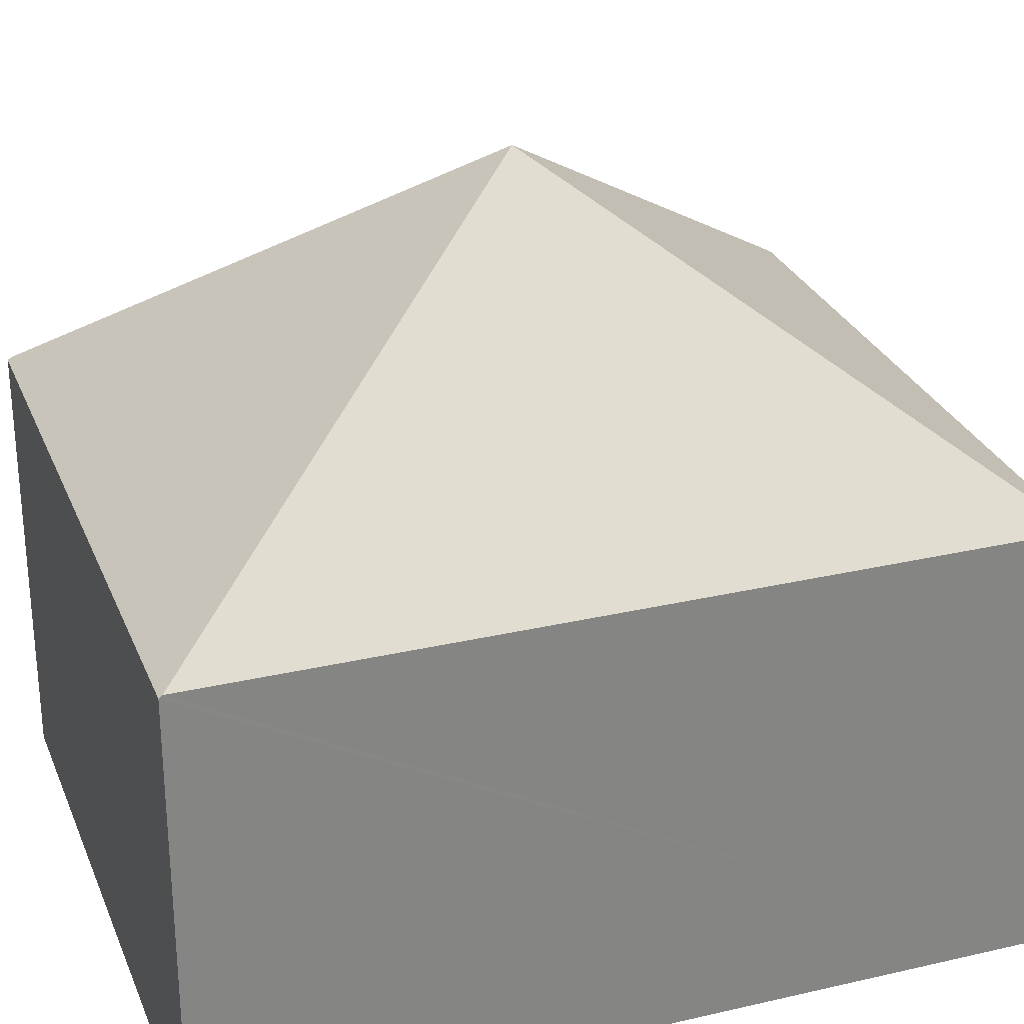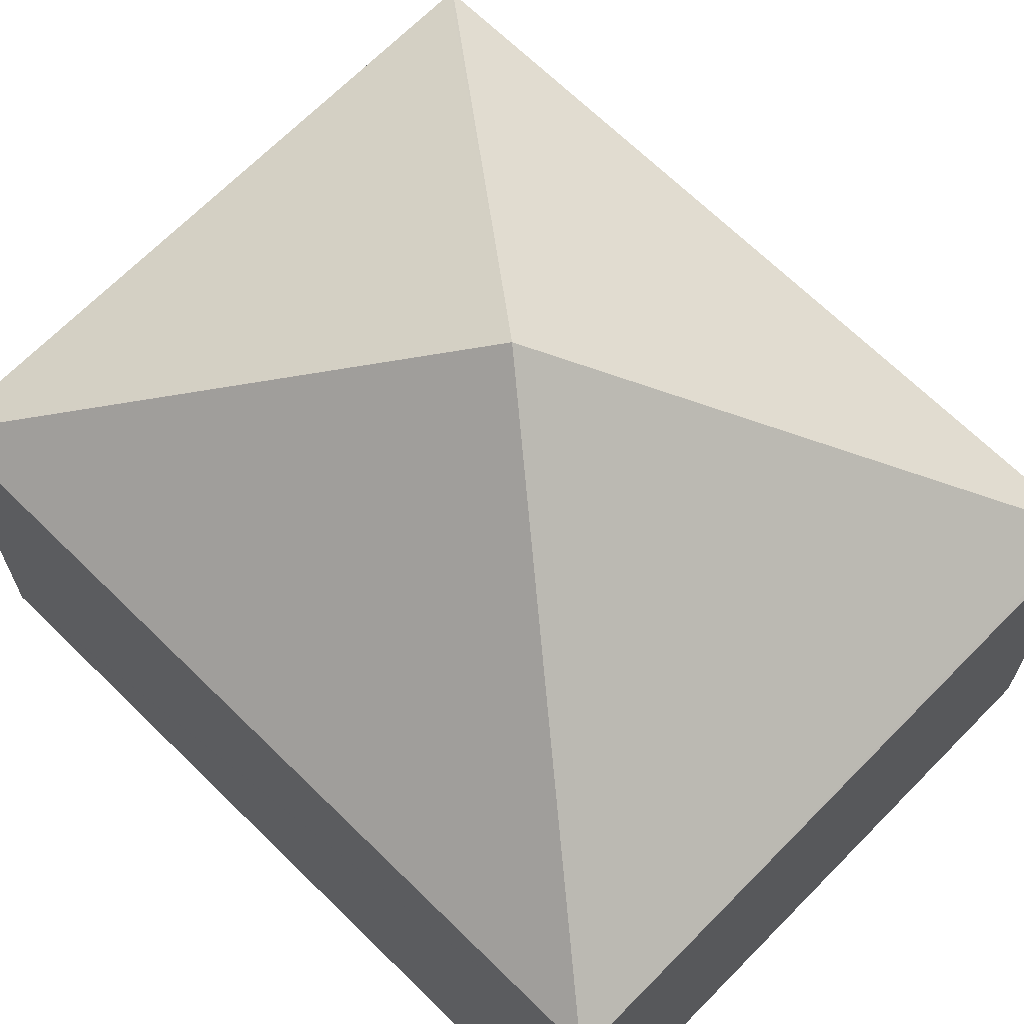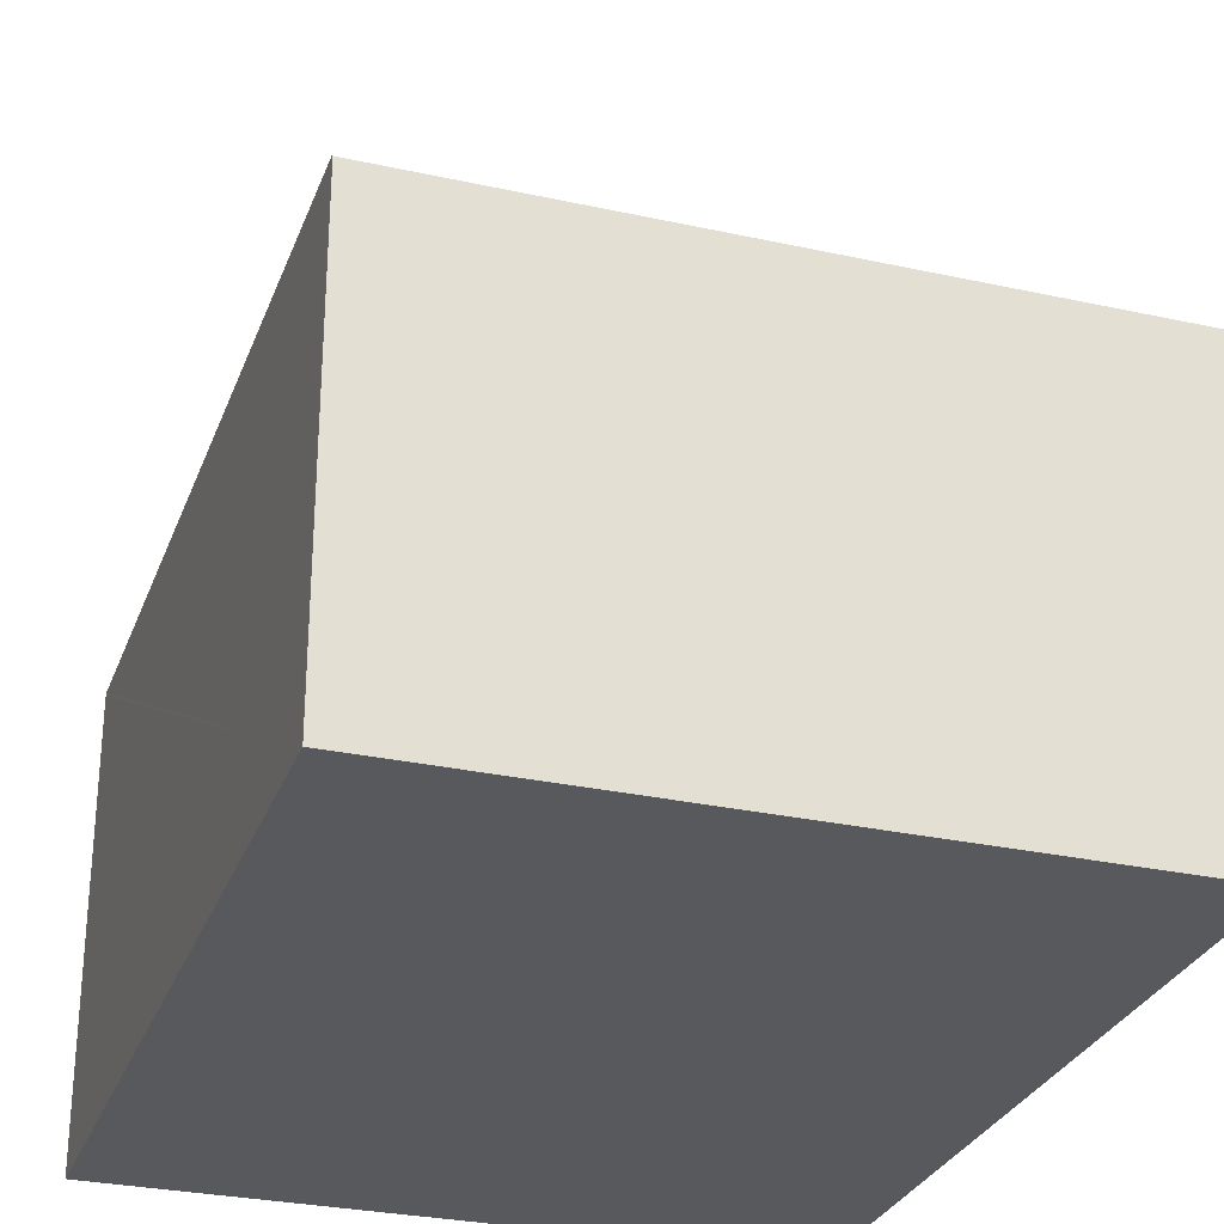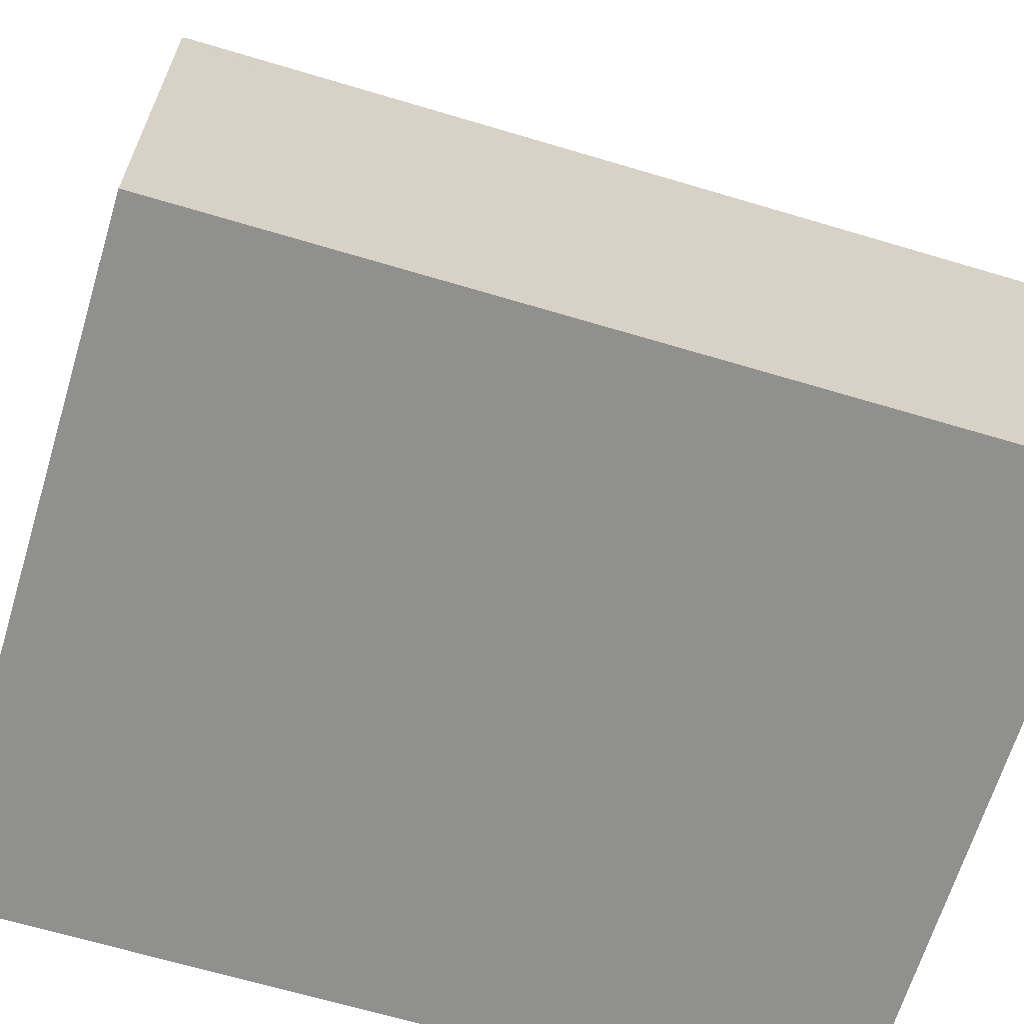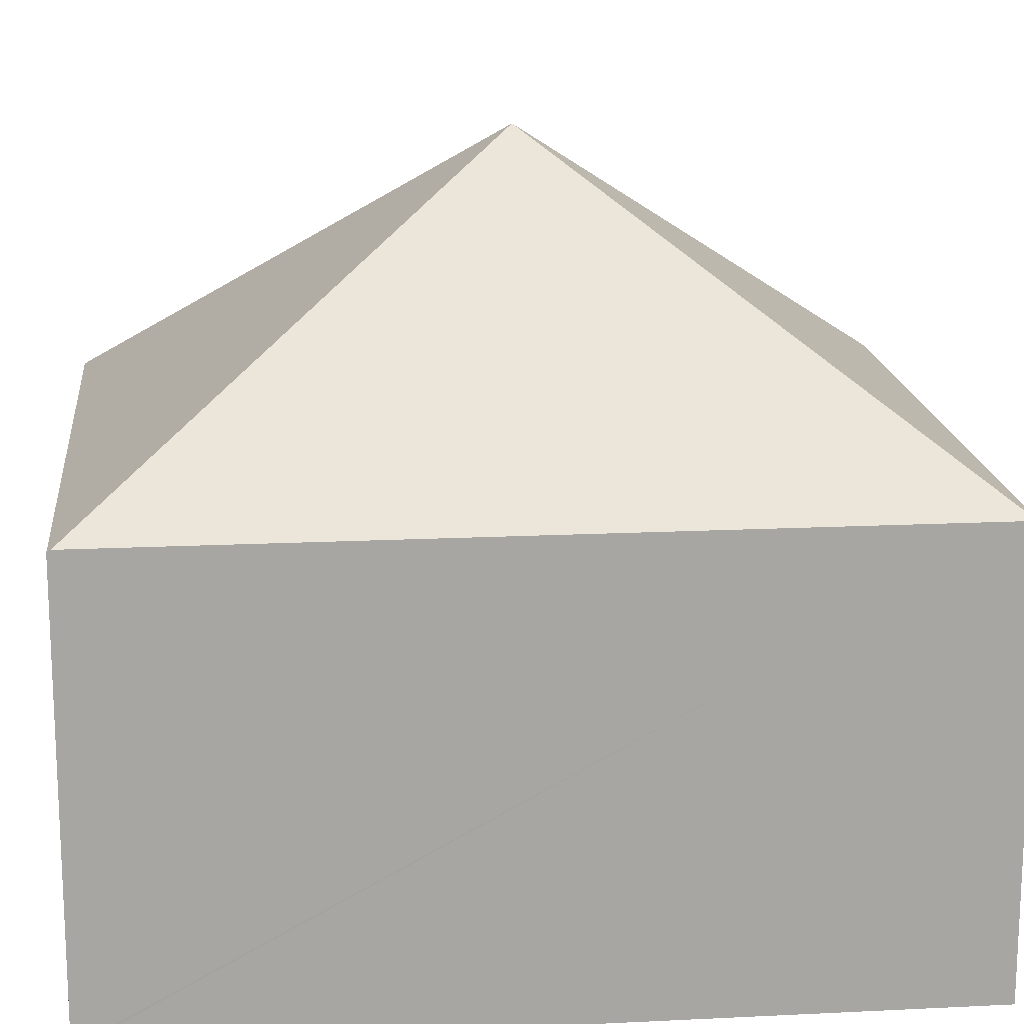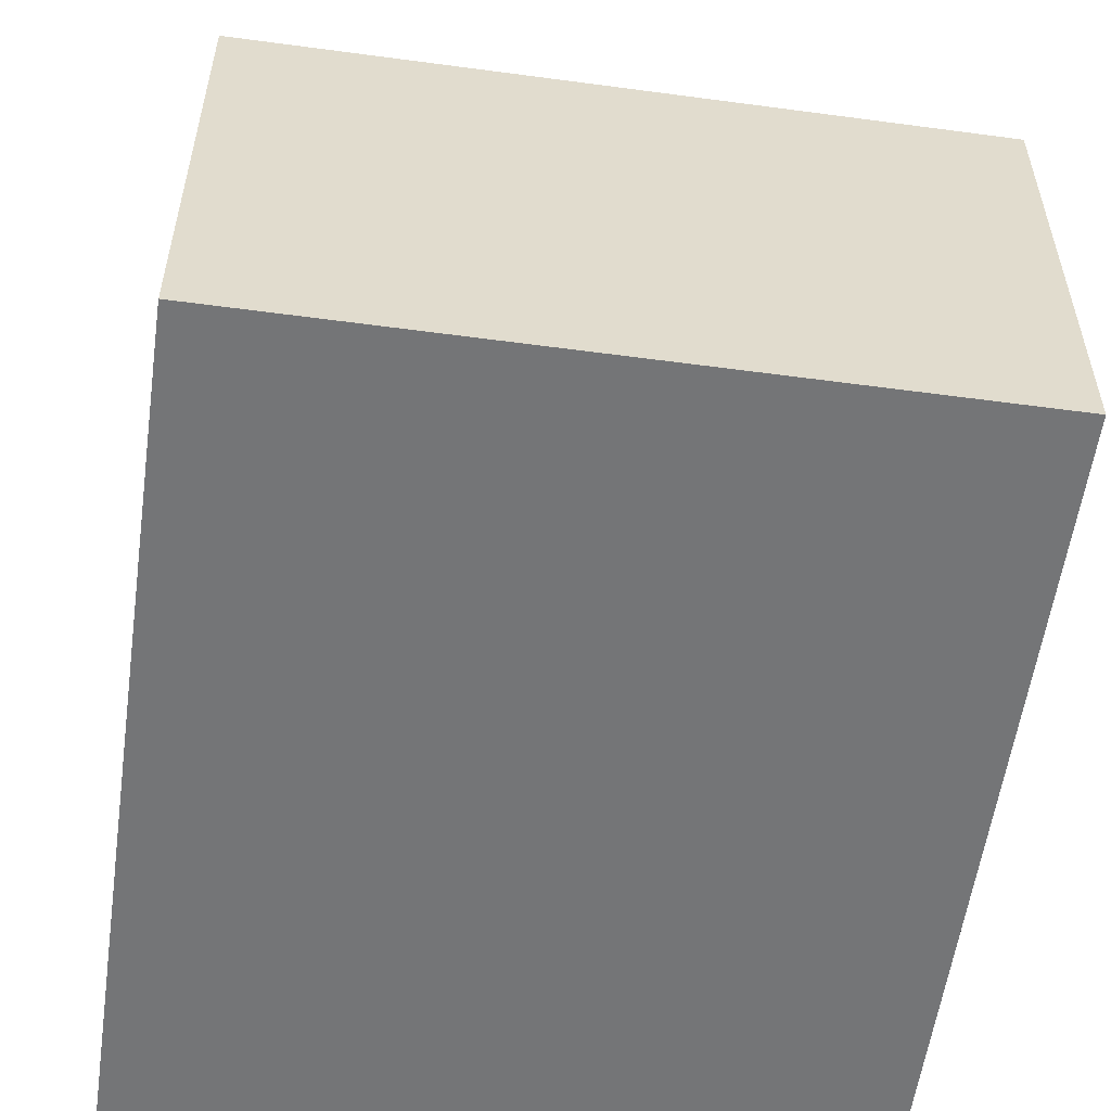
<metadata>
{"format":"obj","ext":"obj","renderer":"f3d","projection":"perspective","resolution":1024,"background":"white","views":[{"elev":28.3,"azim":74.9,"up":"+Y"},{"elev":67.7,"azim":-41.3,"up":"+Y"},{"elev":-29.0,"azim":166.0,"up":"+Y"},{"elev":-65.5,"azim":77.4,"up":"+Y"},{"elev":16.4,"azim":-91.6,"up":"+Y"},{"elev":-56.5,"azim":176.2,"up":"+Y"}]}
</metadata>
<code>
v  4.765 2.934 5.072
v  0.397 2.917 5.416
v  4.767 2.917 5.095
v  2.384 4.846 2.548
v  0.395 2.934 5.393
v  4.372 2.934 -0.298
v  4.37 2.918 -0.32
v  0 2.917 1.786e-16
v  0.002 2.934 0.023
v  4.372 1.825e-17 -0.298
v  4.37 1.959e-17 -0.32
v  4.765 -3.106e-16 5.072
v  4.767 -3.12e-16 5.095
v  0 0 0
v  0.002 -1.408e-18 0.023
v  0.395 -3.302e-16 5.393
v  0.397 -3.316e-16 5.416
g defaultobject
f 1 2 3
f 2 1 4
f 2 4 5
f 4 1 6
f 7 4 6
f 4 7 8
f 4 8 9
f 4 9 5
f 10 7 6
f 7 10 11
f 1 10 6
f 10 1 3
f 10 3 12
f 12 3 13
f 11 8 7
f 8 11 14
f 14 9 8
f 9 14 5
f 5 14 15
f 5 15 16
f 5 16 2
f 2 16 17
f 17 3 2
f 3 17 13
f 10 14 11
f 14 10 12
f 14 12 15
f 15 12 16
f 16 12 13
f 16 13 17

</code>
